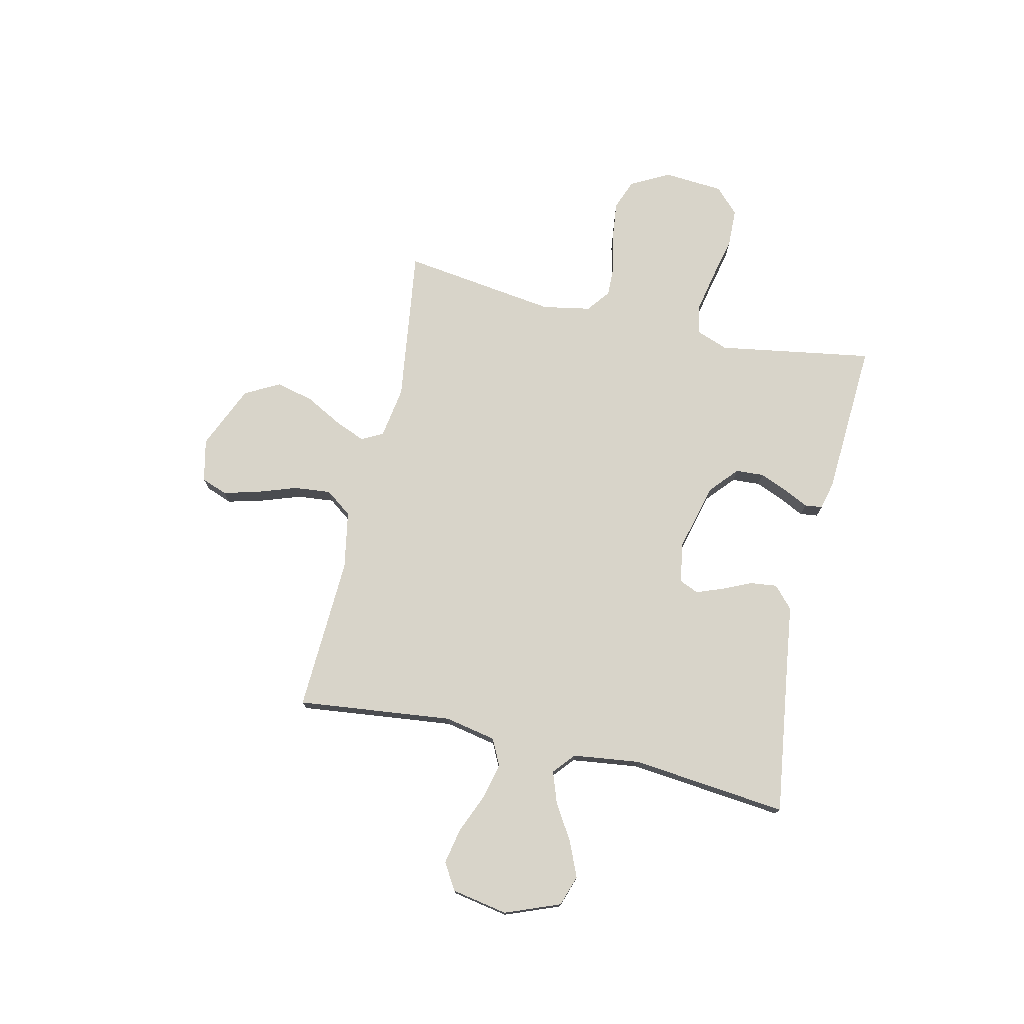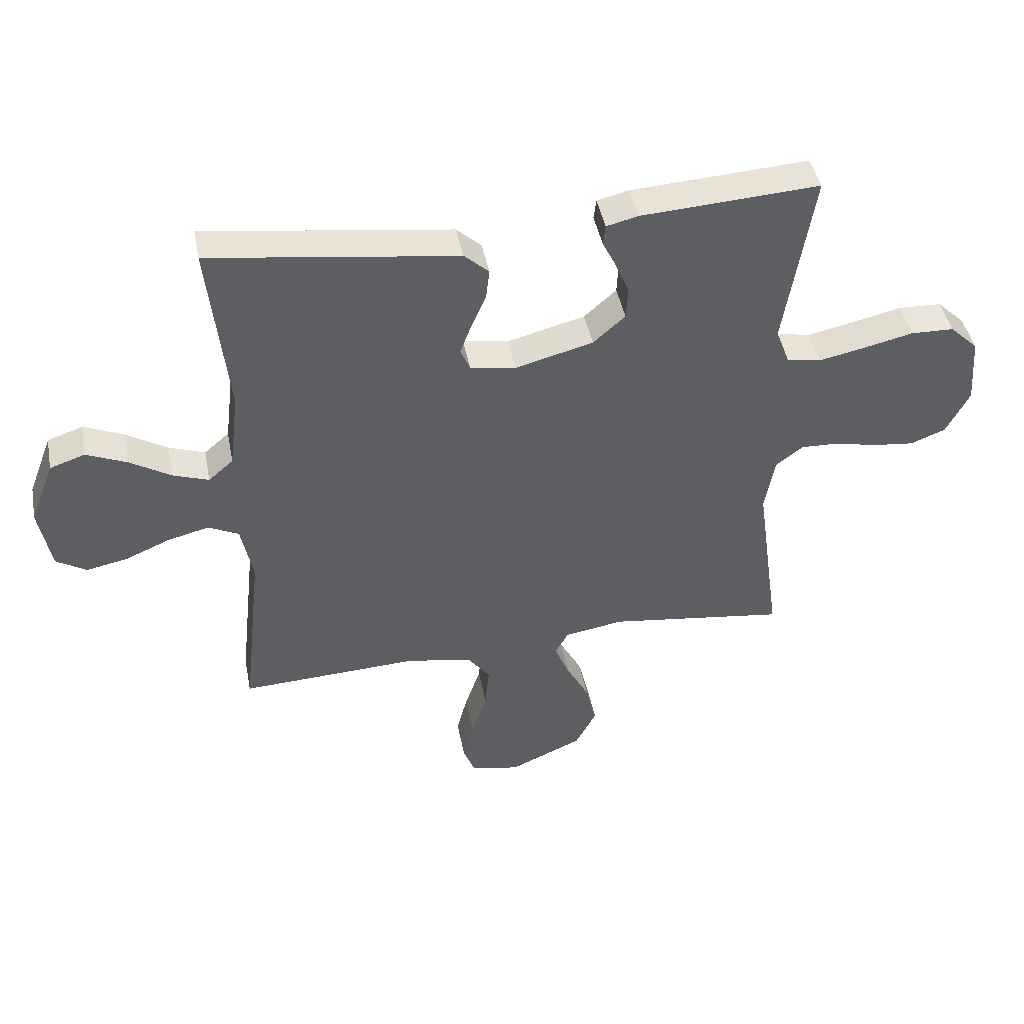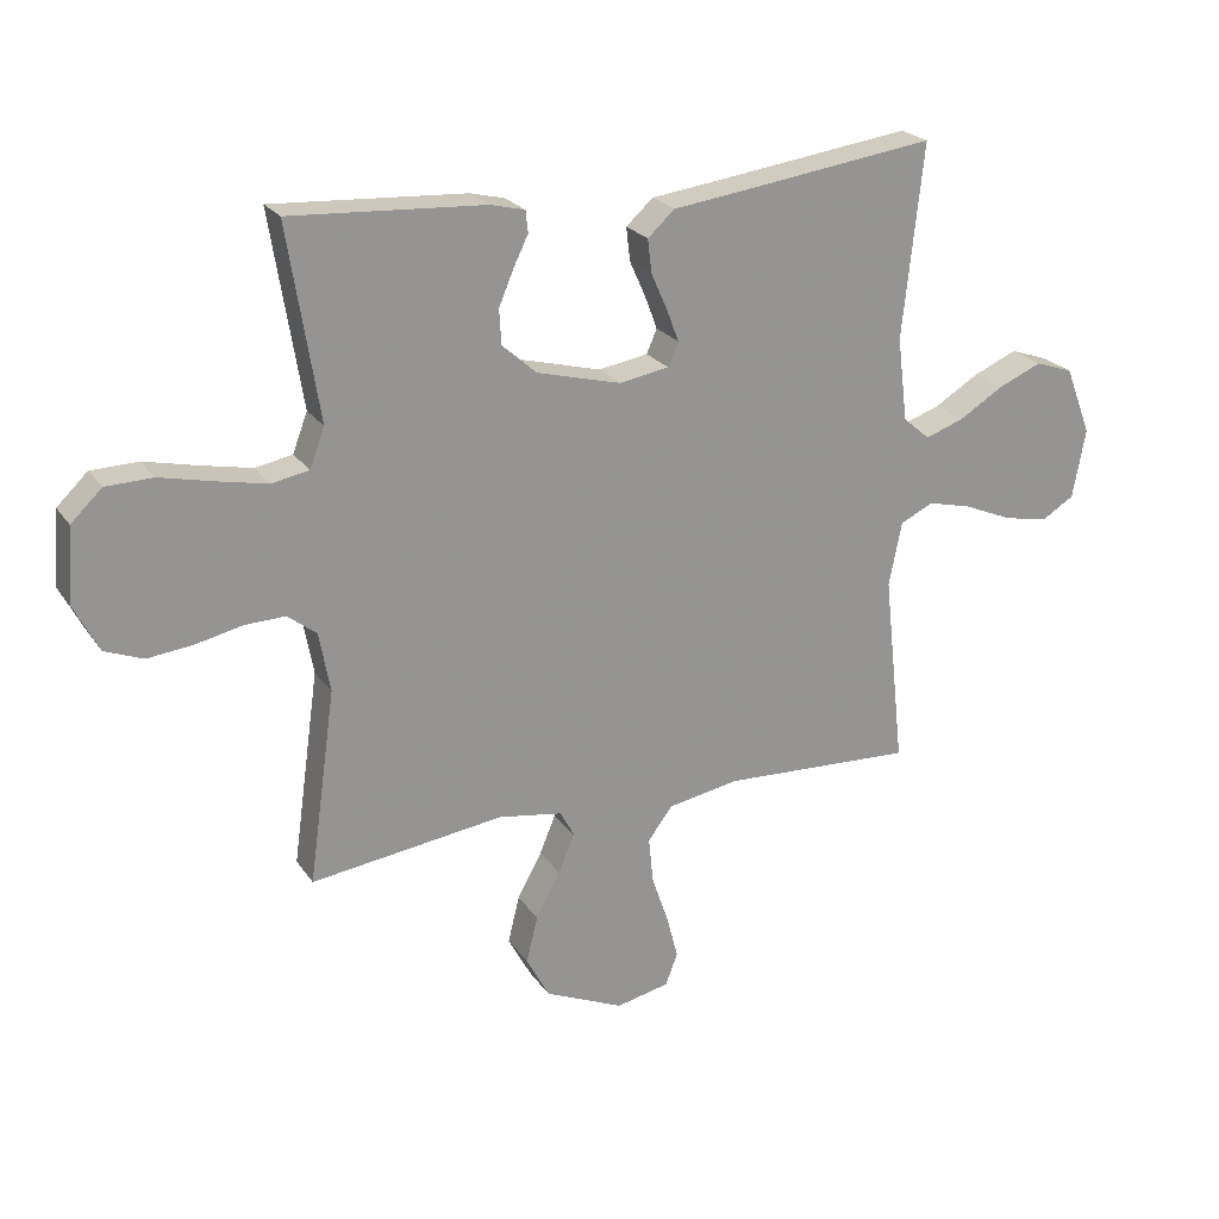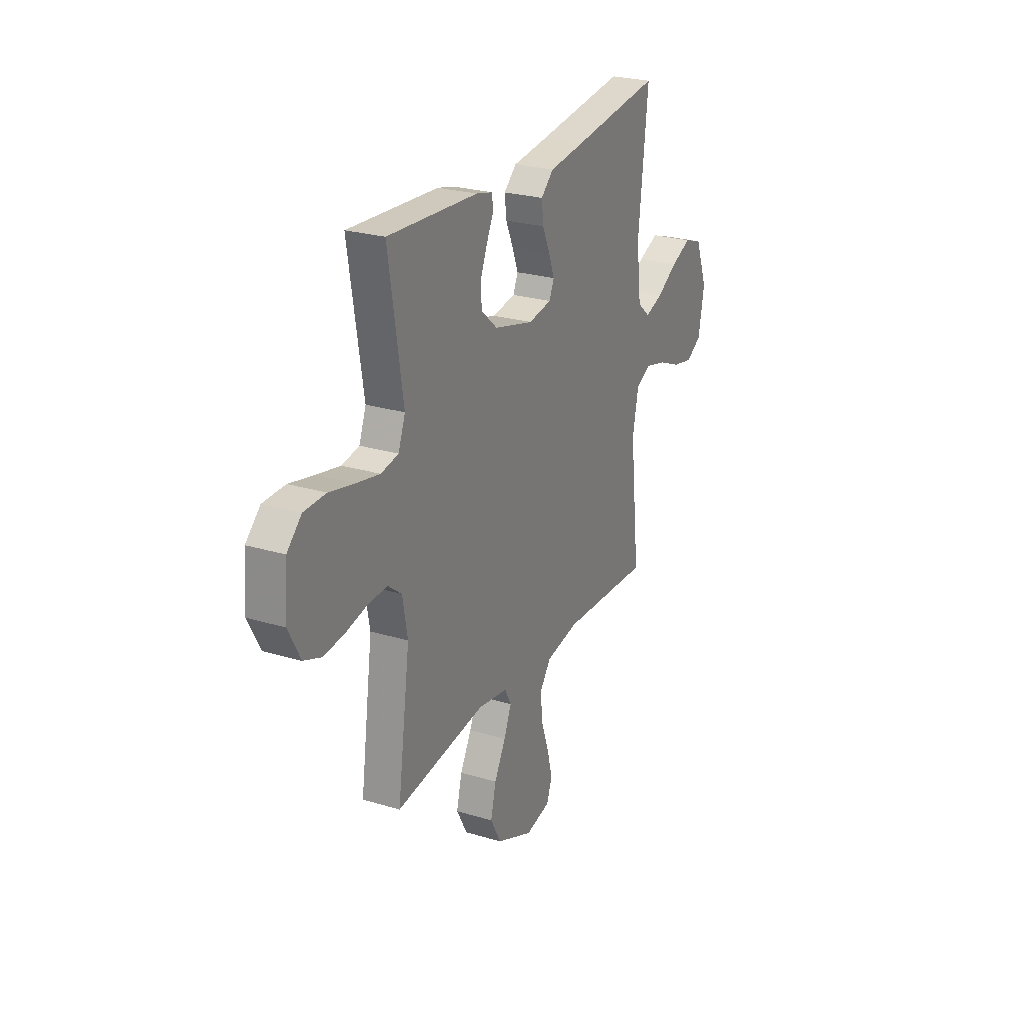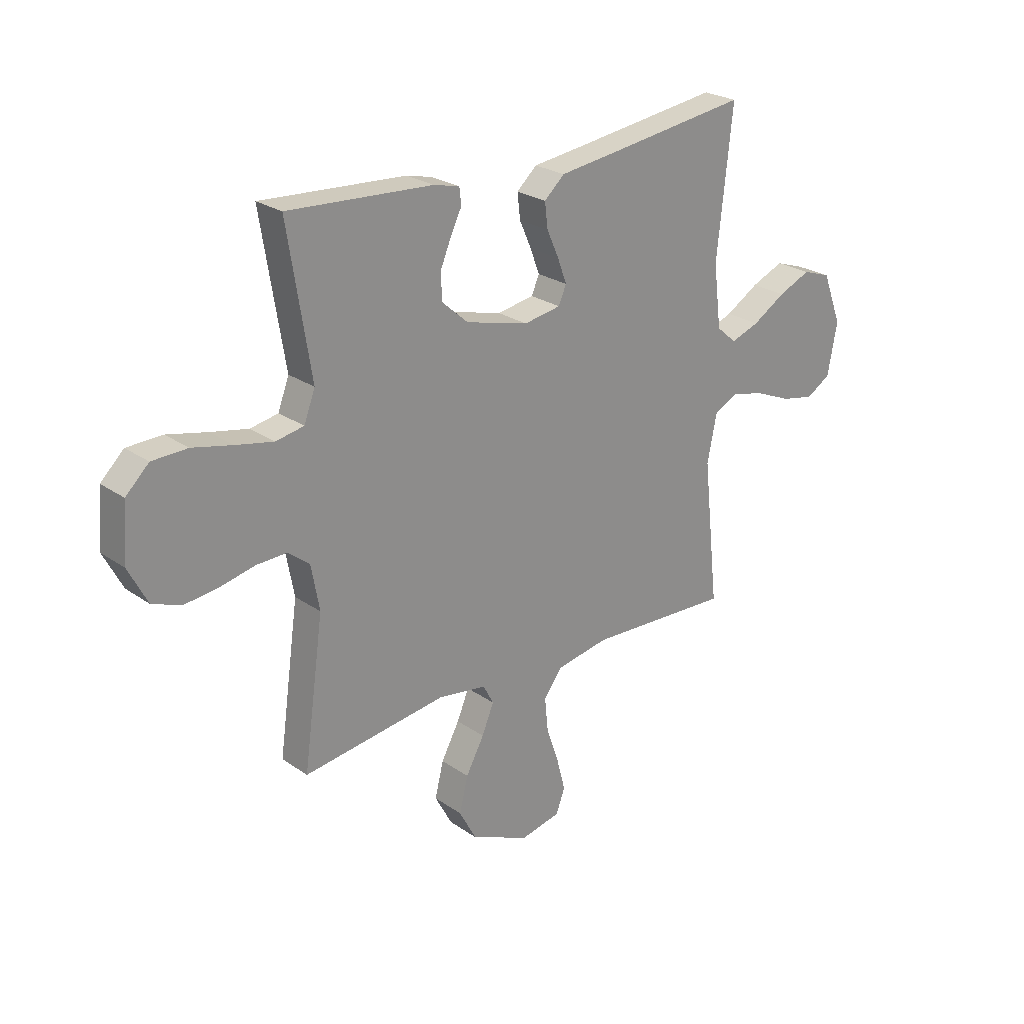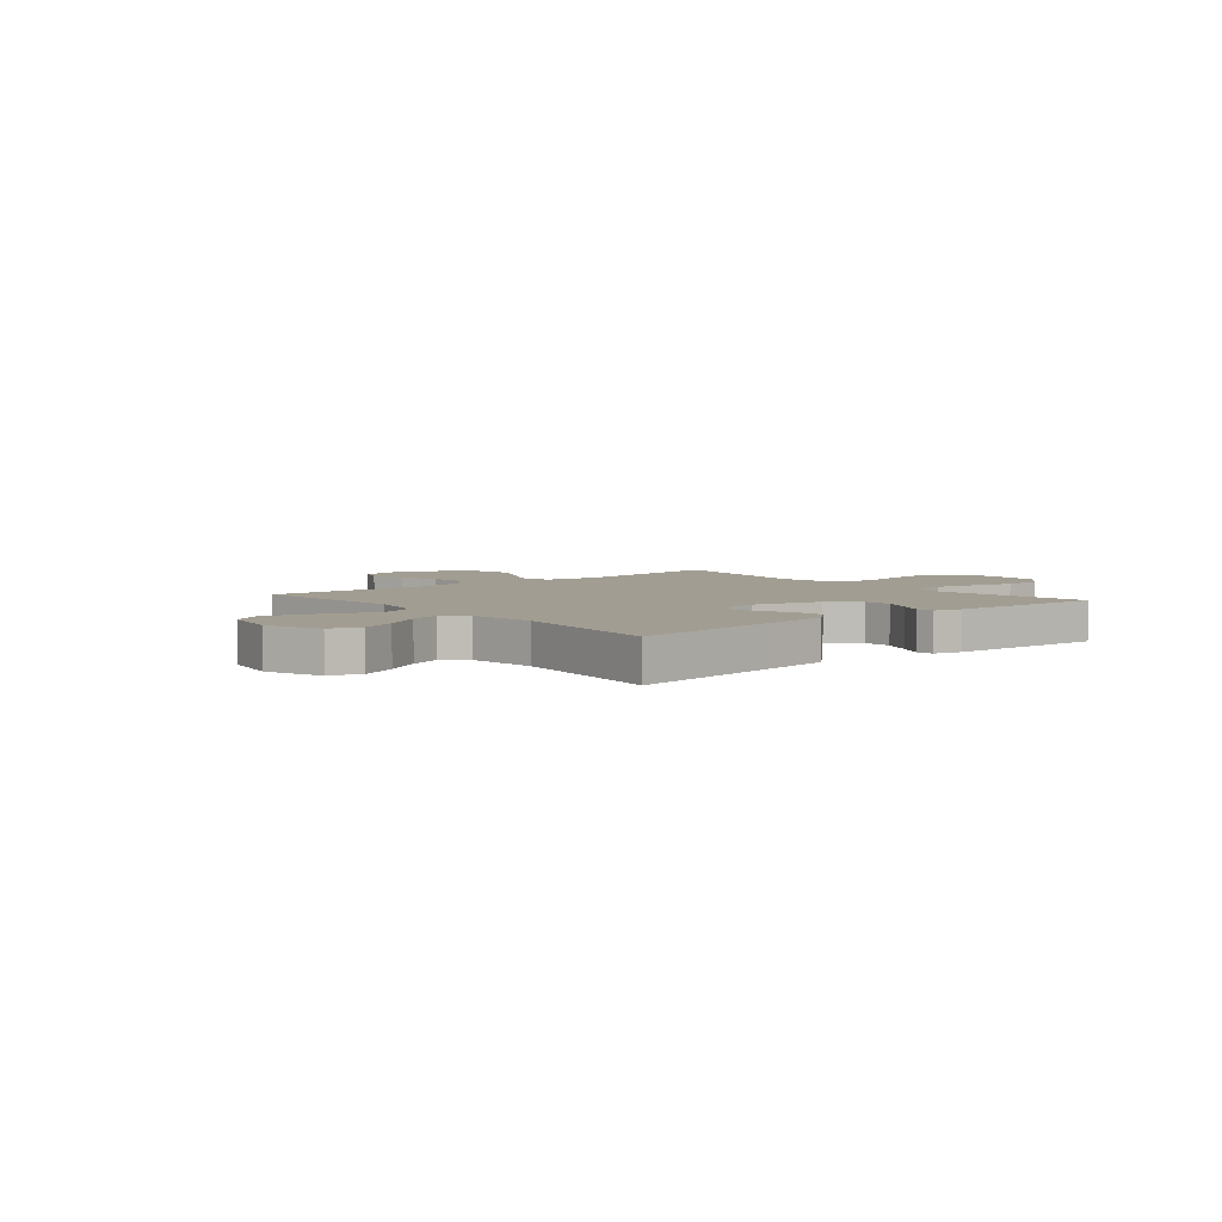
<metadata>
{"format":"obj","ext":"obj","renderer":"f3d","projection":"perspective","resolution":1024,"background":"white","views":[{"elev":75.0,"azim":-77.3,"up":"+Y"},{"elev":44.0,"azim":-10.9,"up":"+Z"},{"elev":23.0,"azim":154.4,"up":"+Z"},{"elev":25.3,"azim":116.0,"up":"+Z"},{"elev":24.8,"azim":138.4,"up":"+Z"},{"elev":4.9,"azim":-39.8,"up":"+Y"}]}
</metadata>
<code>
v -0.5 0.07 -0.5
v -0.467 0.07 -0.2
v -0.487 0.07 -0.101
v -0.538 0.07 -0.076
v -0.607 0.07 -0.093
v -0.683 0.07 -0.125
v -0.752 0.07 -0.139
v -0.803 0.07 -0.108
v -0.823 0.07 0
v -0.782 0.07 0.106
v -0.723 0.07 0.126
v -0.655 0.07 0.097
v -0.586 0.07 0.055
v -0.526 0.07 0.034
v -0.484 0.07 0.07
v -0.468 0.07 0.2
v -0.5 0.07 0.5
v -0.2 0.07 0.459
v -0.085 0.07 0.444
v -0.043 0.07 0.406
v -0.049 0.07 0.354
v -0.074 0.07 0.298
v -0.093 0.07 0.247
v -0.077 0.07 0.21
v 0 0.07 0.197
v 0.131 0.07 0.231
v 0.185 0.07 0.279
v 0.188 0.07 0.333
v 0.165 0.07 0.388
v 0.142 0.07 0.435
v 0.146 0.07 0.469
v 0.2 0.07 0.482
v 0.5 0.07 0.5
v 0.452 0.07 0.2
v 0.475 0.07 0.139
v 0.533 0.07 0.128
v 0.611 0.07 0.144
v 0.694 0.07 0.163
v 0.767 0.07 0.161
v 0.815 0.07 0.115
v 0.824 0.07 0
v 0.785 0.07 -0.075
v 0.726 0.07 -0.098
v 0.655 0.07 -0.09
v 0.583 0.07 -0.074
v 0.52 0.07 -0.072
v 0.475 0.07 -0.107
v 0.458 0.07 -0.2
v 0.5 0.07 -0.5
v 0.2 0.07 -0.46
v 0.1 0.07 -0.476
v 0.078 0.07 -0.517
v 0.103 0.07 -0.577
v 0.141 0.07 -0.647
v 0.159 0.07 -0.72
v 0.123 0.07 -0.787
v 0 0.07 -0.841
v -0.083 0.07 -0.823
v -0.102 0.07 -0.773
v -0.084 0.07 -0.704
v -0.058 0.07 -0.628
v -0.051 0.07 -0.557
v -0.089 0.07 -0.506
v -0.2 0.07 -0.486
v -0.5 0 -0.5
v -0.467 0 -0.2
v -0.487 0 -0.101
v -0.538 0 -0.076
v -0.607 0 -0.093
v -0.683 0 -0.125
v -0.752 0 -0.139
v -0.803 0 -0.108
v -0.823 0 0
v -0.782 0 0.106
v -0.723 0 0.126
v -0.655 0 0.097
v -0.586 0 0.055
v -0.526 0 0.034
v -0.484 0 0.07
v -0.468 0 0.2
v -0.5 0 0.5
v -0.2 0 0.459
v -0.085 0 0.444
v -0.043 0 0.406
v -0.049 0 0.354
v -0.074 0 0.298
v -0.093 0 0.247
v -0.077 0 0.21
v 0 0 0.197
v 0.131 0 0.231
v 0.185 0 0.279
v 0.188 0 0.333
v 0.165 0 0.388
v 0.142 0 0.435
v 0.146 0 0.469
v 0.2 0 0.482
v 0.5 0 0.5
v 0.452 0 0.2
v 0.475 0 0.139
v 0.533 0 0.128
v 0.611 0 0.144
v 0.694 0 0.163
v 0.767 0 0.161
v 0.815 0 0.115
v 0.824 0 0
v 0.785 0 -0.075
v 0.726 0 -0.098
v 0.655 0 -0.09
v 0.583 0 -0.074
v 0.52 0 -0.072
v 0.475 0 -0.107
v 0.458 0 -0.2
v 0.5 0 -0.5
v 0.2 0 -0.46
v 0.1 0 -0.476
v 0.078 0 -0.517
v 0.103 0 -0.577
v 0.141 0 -0.647
v 0.159 0 -0.72
v 0.123 0 -0.787
v 0 0 -0.841
v -0.083 0 -0.823
v -0.102 0 -0.773
v -0.084 0 -0.704
v -0.058 0 -0.628
v -0.051 0 -0.557
v -0.089 0 -0.506
v -0.2 0 -0.486
f 58 59 60 61
f 56 57 58 61
f 56 61 62
f 53 54 55 56
f 52 53 56 62
f 51 52 62 63
f 48 49 50
f 47 48 50 51
f 42 43 44 45
f 42 45 46
f 41 42 46
f 40 41 46
f 37 38 39 40
f 36 37 40 46
f 35 36 46 47
f 31 32 33 34
f 29 30 31 34
f 28 29 34 35
f 27 28 35 47
f 19 20 21 22
f 18 19 22 23
f 16 17 18 23
f 15 16 23 24
f 10 11 12 13
f 10 13 14
f 9 10 14
f 8 9 14
f 5 6 7 8
f 4 5 8 14
f 3 4 14 15
f 64 1 2
f 26 27 47 51
f 25 26 51 63
f 24 25 63 64
f 15 24 64
f 2 3 15 64
f 125 124 123 122
f 125 122 121 120
f 126 125 120
f 120 119 118 117
f 126 120 117 116
f 127 126 116 115
f 114 113 112
f 115 114 112 111
f 109 108 107 106
f 110 109 106
f 110 106 105
f 110 105 104
f 104 103 102 101
f 110 104 101 100
f 111 110 100 99
f 98 97 96 95
f 98 95 94 93
f 99 98 93 92
f 111 99 92 91
f 86 85 84 83
f 87 86 83 82
f 87 82 81 80
f 88 87 80 79
f 77 76 75 74
f 78 77 74
f 78 74 73
f 78 73 72
f 72 71 70 69
f 78 72 69 68
f 79 78 68 67
f 66 65 128
f 115 111 91 90
f 127 115 90 89
f 128 127 89 88
f 128 88 79
f 128 79 67 66
f 1 65 66 2
f 2 66 67 3
f 3 67 68 4
f 4 68 69 5
f 5 69 70 6
f 6 70 71 7
f 7 71 72 8
f 8 72 73 9
f 9 73 74 10
f 10 74 75 11
f 11 75 76 12
f 12 76 77 13
f 13 77 78 14
f 14 78 79 15
f 15 79 80 16
f 16 80 81 17
f 17 81 82 18
f 18 82 83 19
f 19 83 84 20
f 20 84 85 21
f 21 85 86 22
f 22 86 87 23
f 23 87 88 24
f 24 88 89 25
f 25 89 90 26
f 26 90 91 27
f 27 91 92 28
f 28 92 93 29
f 29 93 94 30
f 30 94 95 31
f 31 95 96 32
f 32 96 97 33
f 33 97 98 34
f 34 98 99 35
f 35 99 100 36
f 36 100 101 37
f 37 101 102 38
f 38 102 103 39
f 39 103 104 40
f 40 104 105 41
f 41 105 106 42
f 42 106 107 43
f 43 107 108 44
f 44 108 109 45
f 45 109 110 46
f 46 110 111 47
f 47 111 112 48
f 48 112 113 49
f 49 113 114 50
f 50 114 115 51
f 51 115 116 52
f 52 116 117 53
f 53 117 118 54
f 54 118 119 55
f 55 119 120 56
f 56 120 121 57
f 57 121 122 58
f 58 122 123 59
f 59 123 124 60
f 60 124 125 61
f 61 125 126 62
f 62 126 127 63
f 63 127 128 64
f 64 128 65 1

</code>
